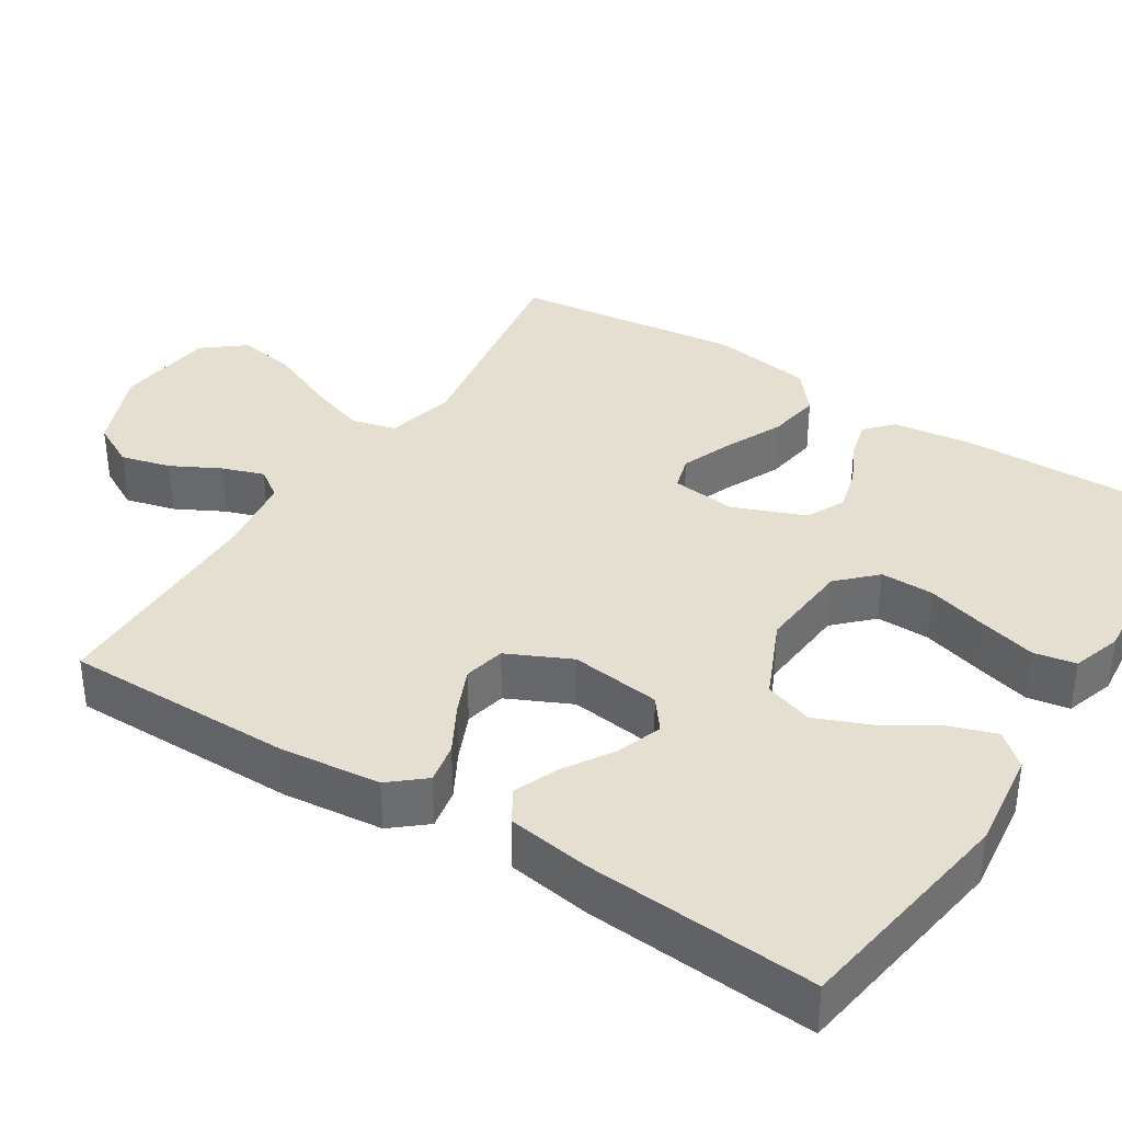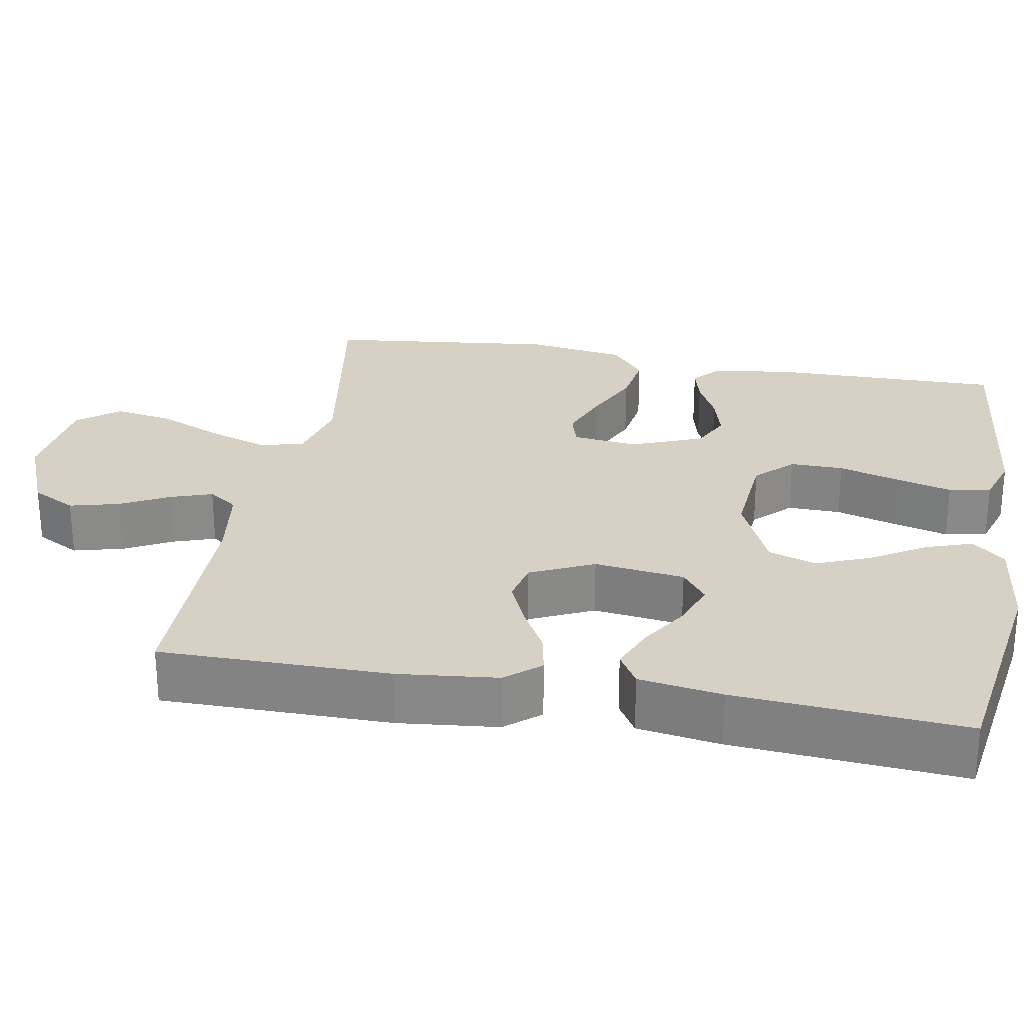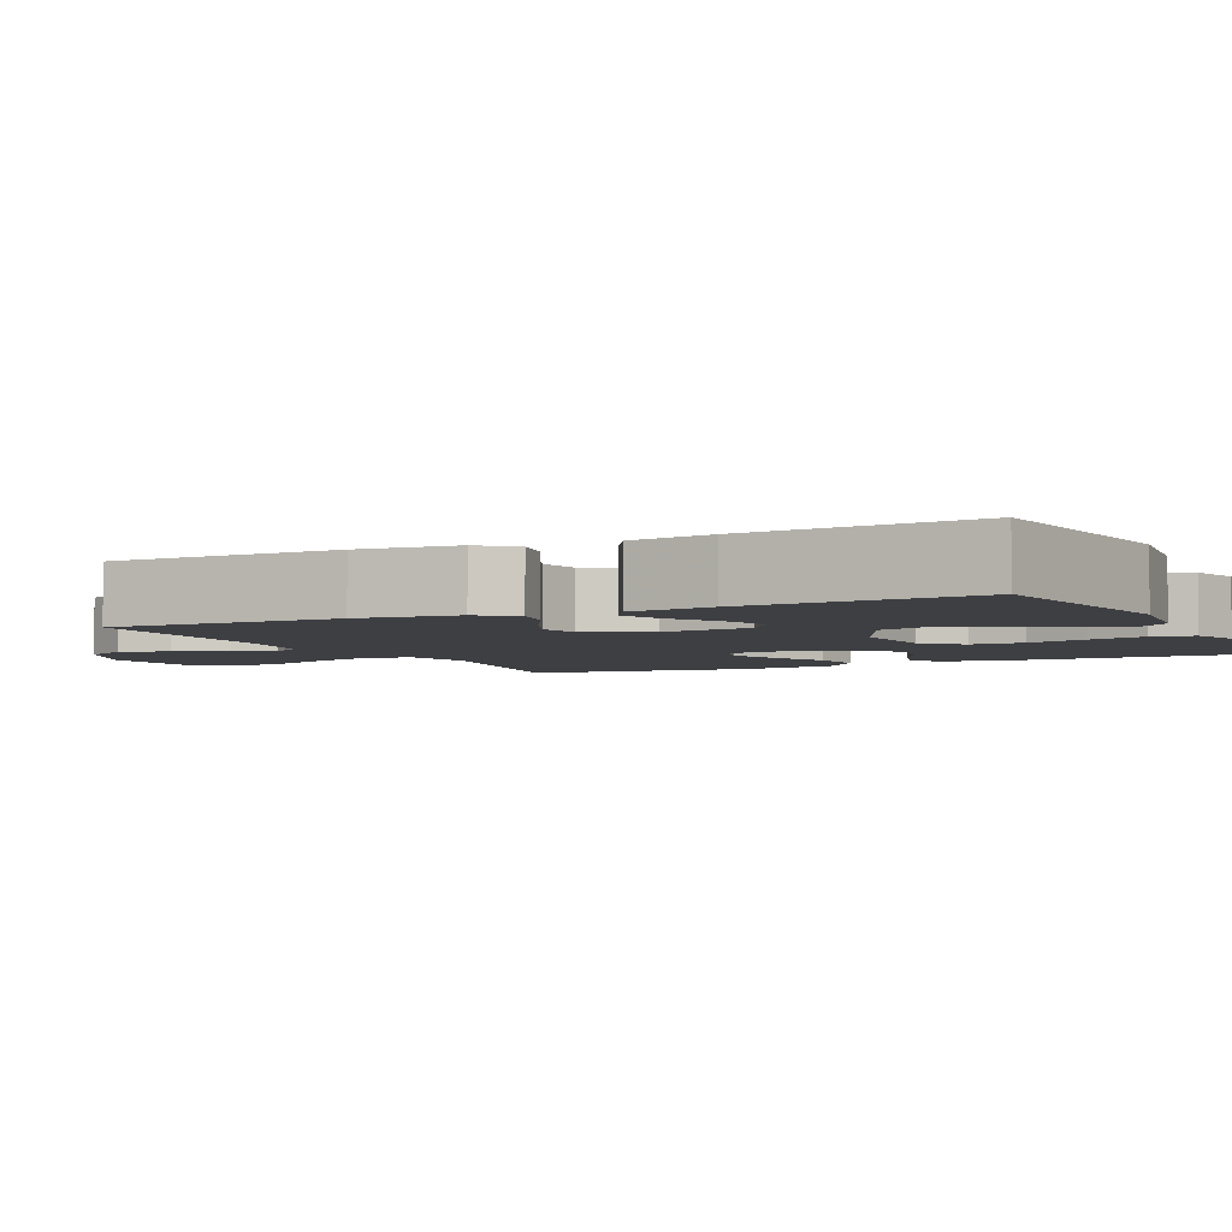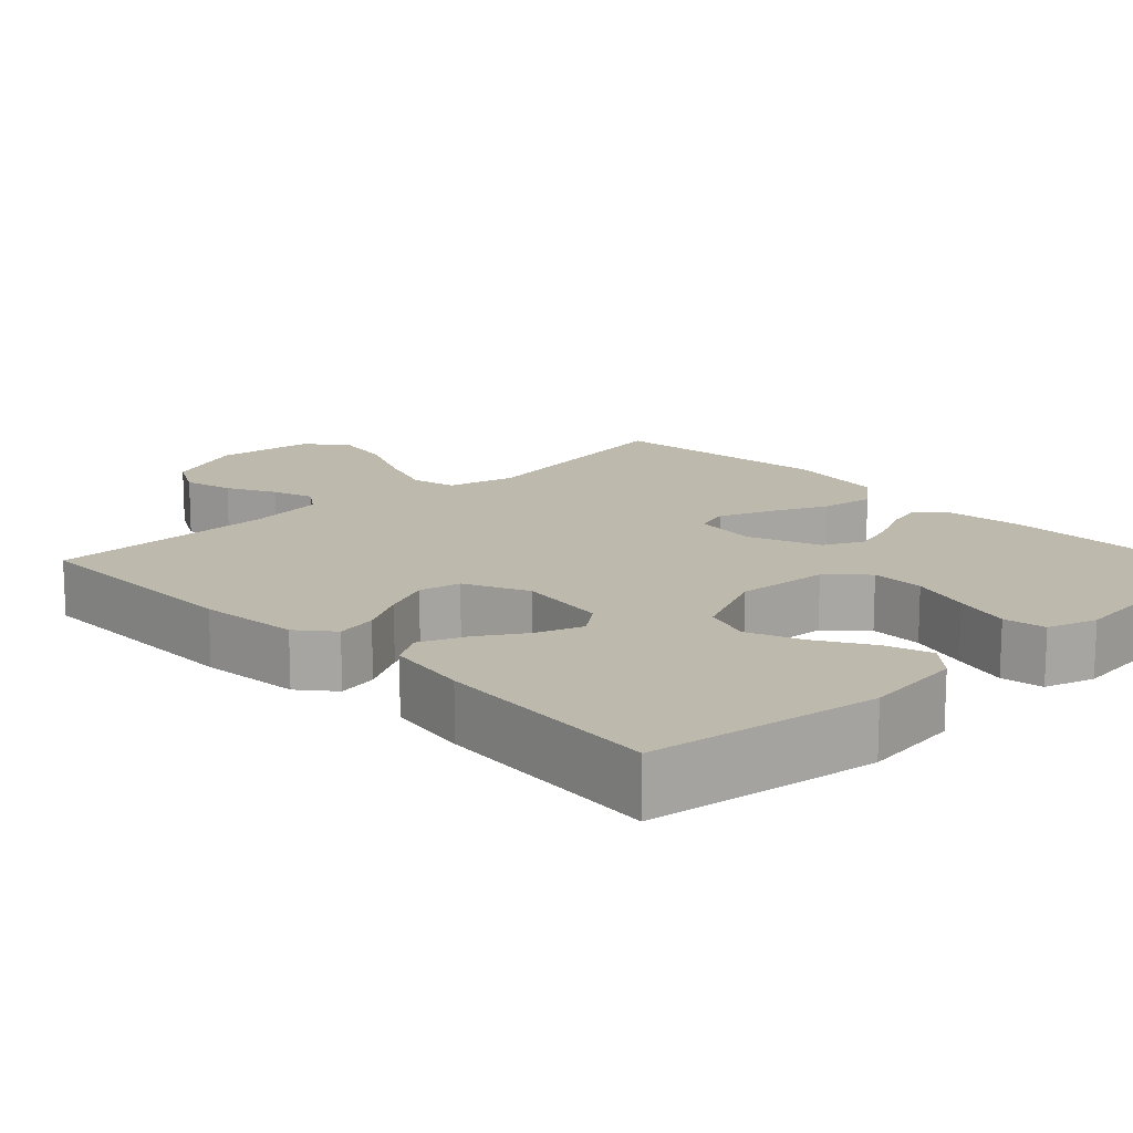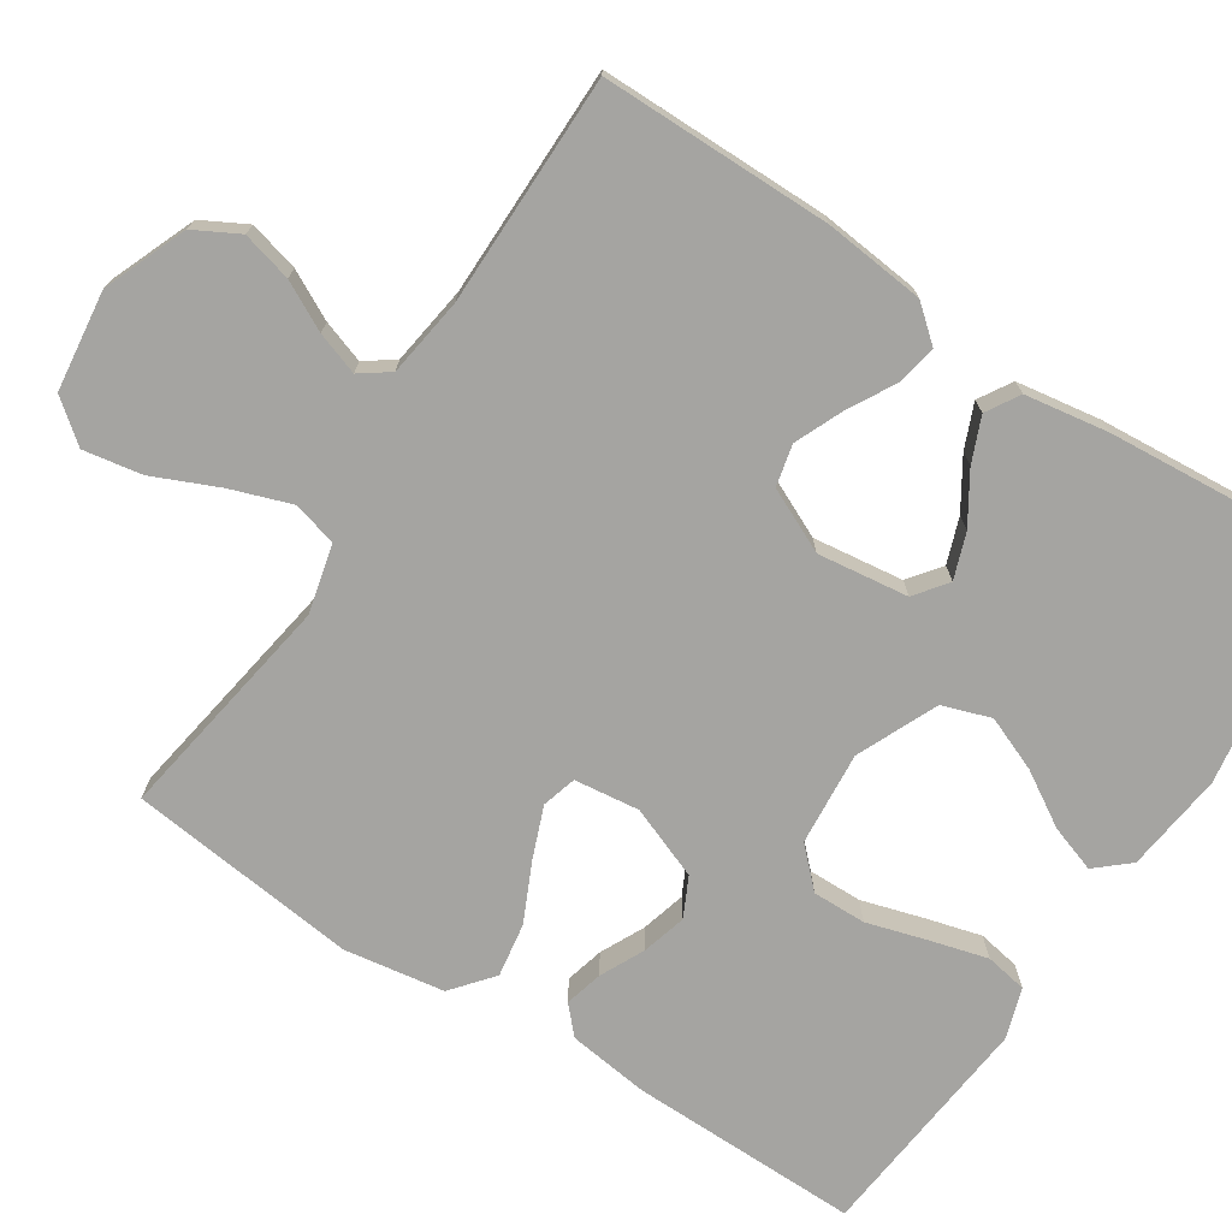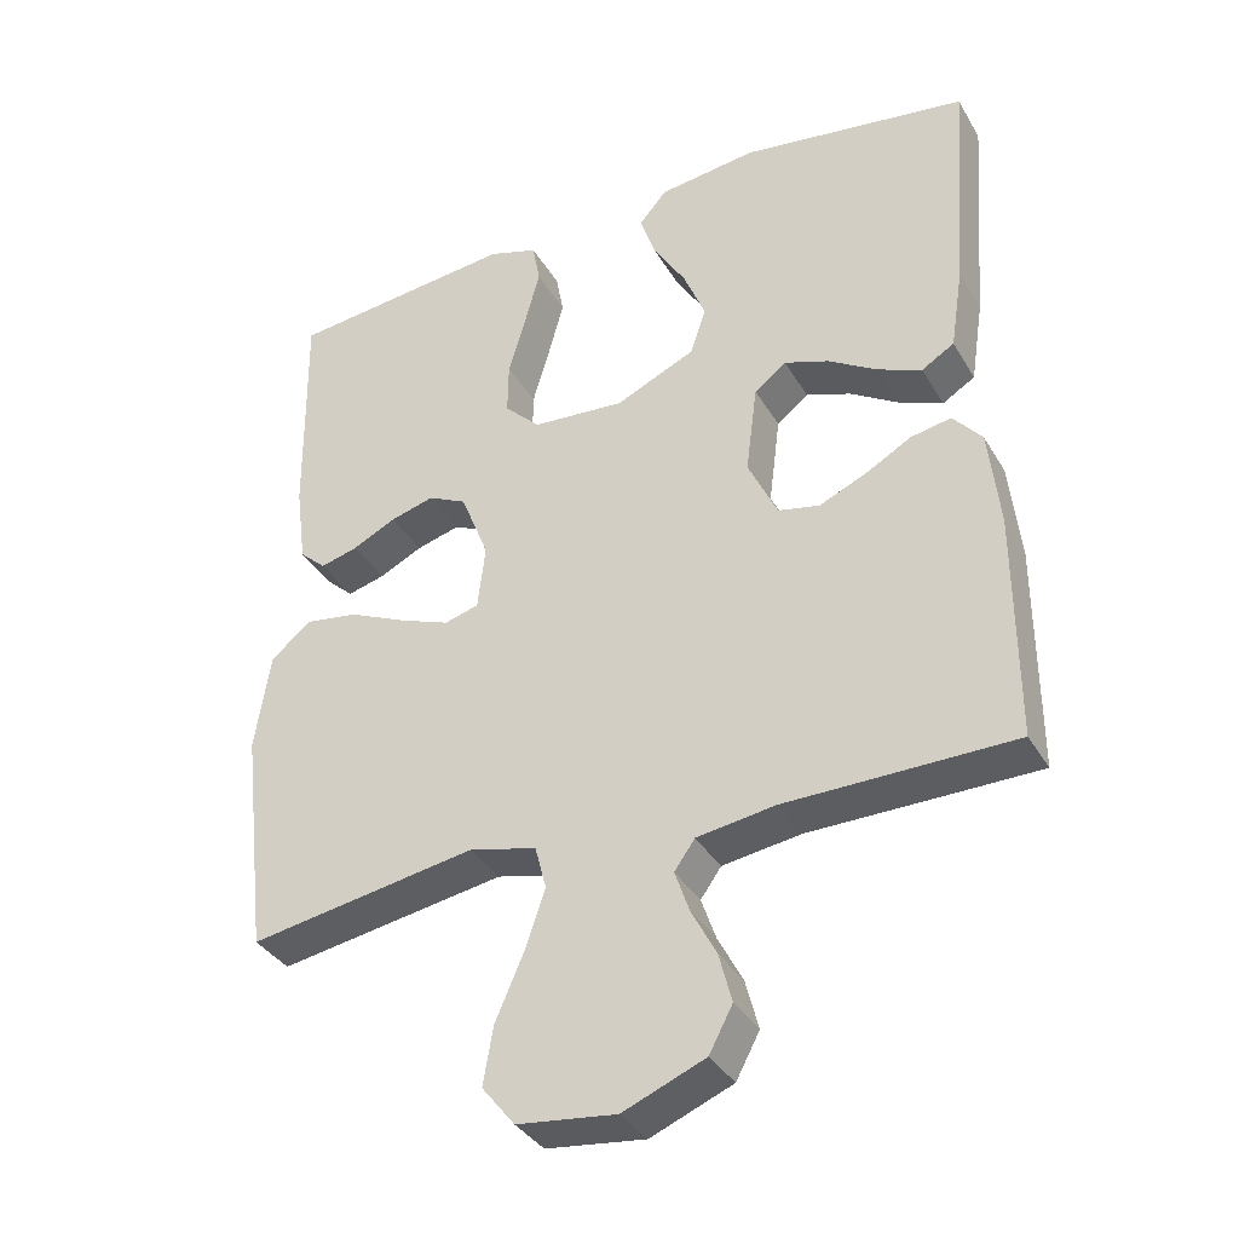
<metadata>
{"format":"obj","ext":"obj","renderer":"f3d","projection":"perspective","resolution":1024,"background":"white","views":[{"elev":36.6,"azim":-57.6,"up":"+Y"},{"elev":27.0,"azim":-79.8,"up":"+Y"},{"elev":-4.2,"azim":-64.3,"up":"+Y"},{"elev":15.0,"azim":-43.7,"up":"+Y"},{"elev":-73.4,"azim":-122.9,"up":"+Y"},{"elev":-36.2,"azim":-153.0,"up":"+Z"}]}
</metadata>
<code>
v 0.5 0.07 -0.5
v 0.2 0.07 -0.451
v 0.111 0.07 -0.473
v 0.096 0.07 -0.531
v 0.123 0.07 -0.609
v 0.16 0.07 -0.694
v 0.173 0.07 -0.77
v 0.13 0.07 -0.824
v 0 0.07 -0.84
v -0.108 0.07 -0.796
v -0.139 0.07 -0.738
v -0.122 0.07 -0.673
v -0.089 0.07 -0.61
v -0.07 0.07 -0.555
v -0.097 0.07 -0.517
v -0.2 0.07 -0.502
v -0.5 0.07 -0.5
v -0.5 0.07 -0.2
v -0.486 0.07 -0.069
v -0.448 0.07 -0.024
v -0.395 0.07 -0.034
v -0.334 0.07 -0.068
v -0.272 0.07 -0.095
v -0.218 0.07 -0.083
v -0.179 0.07 0
v -0.194 0.07 0.118
v -0.236 0.07 0.15
v -0.295 0.07 0.129
v -0.359 0.07 0.089
v -0.417 0.07 0.065
v -0.46 0.07 0.091
v -0.477 0.07 0.2
v -0.5 0.07 0.5
v -0.2 0.07 0.546
v -0.07 0.07 0.53
v -0.033 0.07 0.487
v -0.054 0.07 0.426
v -0.097 0.07 0.356
v -0.126 0.07 0.285
v -0.105 0.07 0.222
v 0 0.07 0.175
v 0.122 0.07 0.185
v 0.169 0.07 0.232
v 0.168 0.07 0.302
v 0.145 0.07 0.381
v 0.125 0.07 0.455
v 0.135 0.07 0.51
v 0.2 0.07 0.531
v 0.5 0.07 0.5
v 0.496 0.07 0.2
v 0.482 0.07 0.094
v 0.447 0.07 0.062
v 0.397 0.07 0.075
v 0.34 0.07 0.103
v 0.282 0.07 0.119
v 0.231 0.07 0.094
v 0.194 0.07 0
v 0.204 0.07 -0.085
v 0.249 0.07 -0.098
v 0.316 0.07 -0.072
v 0.392 0.07 -0.037
v 0.462 0.07 -0.026
v 0.515 0.07 -0.07
v 0.535 0.07 -0.2
v 0.5 0 -0.5
v 0.2 0 -0.451
v 0.111 0 -0.473
v 0.096 0 -0.531
v 0.123 0 -0.609
v 0.16 0 -0.694
v 0.173 0 -0.77
v 0.13 0 -0.824
v 0 0 -0.84
v -0.108 0 -0.796
v -0.139 0 -0.738
v -0.122 0 -0.673
v -0.089 0 -0.61
v -0.07 0 -0.555
v -0.097 0 -0.517
v -0.2 0 -0.502
v -0.5 0 -0.5
v -0.5 0 -0.2
v -0.486 0 -0.069
v -0.448 0 -0.024
v -0.395 0 -0.034
v -0.334 0 -0.068
v -0.272 0 -0.095
v -0.218 0 -0.083
v -0.179 0 0
v -0.194 0 0.118
v -0.236 0 0.15
v -0.295 0 0.129
v -0.359 0 0.089
v -0.417 0 0.065
v -0.46 0 0.091
v -0.477 0 0.2
v -0.5 0 0.5
v -0.2 0 0.546
v -0.07 0 0.53
v -0.033 0 0.487
v -0.054 0 0.426
v -0.097 0 0.356
v -0.126 0 0.285
v -0.105 0 0.222
v 0 0 0.175
v 0.122 0 0.185
v 0.169 0 0.232
v 0.168 0 0.302
v 0.145 0 0.381
v 0.125 0 0.455
v 0.135 0 0.51
v 0.2 0 0.531
v 0.5 0 0.5
v 0.496 0 0.2
v 0.482 0 0.094
v 0.447 0 0.062
v 0.397 0 0.075
v 0.34 0 0.103
v 0.282 0 0.119
v 0.231 0 0.094
v 0.194 0 0
v 0.204 0 -0.085
v 0.249 0 -0.098
v 0.316 0 -0.072
v 0.392 0 -0.037
v 0.462 0 -0.026
v 0.515 0 -0.07
v 0.535 0 -0.2
f 64 1 2
f 63 64 2
f 62 63 2
f 61 62 2
f 60 61 2
f 59 60 2 3
f 58 59 3
f 57 58 3 4
f 52 53 54
f 51 52 54
f 50 51 54
f 49 50 54
f 48 49 54
f 47 48 54
f 46 47 54
f 45 46 54
f 44 45 54
f 43 44 54 55
f 42 43 55 56
f 36 37 38
f 35 36 38
f 34 35 38
f 33 34 38
f 32 33 38
f 31 32 38
f 30 31 38
f 29 30 38
f 28 29 38
f 27 28 38 39
f 26 27 39 40
f 20 21 22
f 19 20 22
f 18 19 22
f 17 18 22
f 16 17 22
f 15 16 22 23
f 14 15 23 24
f 11 12 13
f 10 11 13
f 9 10 13
f 8 9 13
f 7 8 13
f 6 7 13
f 5 6 13
f 4 5 13 14
f 14 24 25
f 4 14 25
f 57 4 25
f 57 25 26
f 56 57 26
f 42 56 26
f 41 42 26
f 26 40 41
f 66 65 128
f 66 128 127
f 66 127 126
f 66 126 125
f 66 125 124
f 67 66 124 123
f 67 123 122
f 68 67 122 121
f 118 117 116
f 118 116 115
f 118 115 114
f 118 114 113
f 118 113 112
f 118 112 111
f 118 111 110
f 118 110 109
f 118 109 108
f 119 118 108 107
f 120 119 107 106
f 102 101 100
f 102 100 99
f 102 99 98
f 102 98 97
f 102 97 96
f 102 96 95
f 102 95 94
f 102 94 93
f 102 93 92
f 103 102 92 91
f 104 103 91 90
f 86 85 84
f 86 84 83
f 86 83 82
f 86 82 81
f 86 81 80
f 87 86 80 79
f 88 87 79 78
f 77 76 75
f 77 75 74
f 77 74 73
f 77 73 72
f 77 72 71
f 77 71 70
f 77 70 69
f 78 77 69 68
f 89 88 78
f 89 78 68
f 89 68 121
f 90 89 121
f 90 121 120
f 90 120 106
f 90 106 105
f 105 104 90
f 1 65 66 2
f 2 66 67 3
f 3 67 68 4
f 4 68 69 5
f 5 69 70 6
f 6 70 71 7
f 7 71 72 8
f 8 72 73 9
f 9 73 74 10
f 10 74 75 11
f 11 75 76 12
f 12 76 77 13
f 13 77 78 14
f 14 78 79 15
f 15 79 80 16
f 16 80 81 17
f 17 81 82 18
f 18 82 83 19
f 19 83 84 20
f 20 84 85 21
f 21 85 86 22
f 22 86 87 23
f 23 87 88 24
f 24 88 89 25
f 25 89 90 26
f 26 90 91 27
f 27 91 92 28
f 28 92 93 29
f 29 93 94 30
f 30 94 95 31
f 31 95 96 32
f 32 96 97 33
f 33 97 98 34
f 34 98 99 35
f 35 99 100 36
f 36 100 101 37
f 37 101 102 38
f 38 102 103 39
f 39 103 104 40
f 40 104 105 41
f 41 105 106 42
f 42 106 107 43
f 43 107 108 44
f 44 108 109 45
f 45 109 110 46
f 46 110 111 47
f 47 111 112 48
f 48 112 113 49
f 49 113 114 50
f 50 114 115 51
f 51 115 116 52
f 52 116 117 53
f 53 117 118 54
f 54 118 119 55
f 55 119 120 56
f 56 120 121 57
f 57 121 122 58
f 58 122 123 59
f 59 123 124 60
f 60 124 125 61
f 61 125 126 62
f 62 126 127 63
f 63 127 128 64
f 64 128 65 1

</code>
